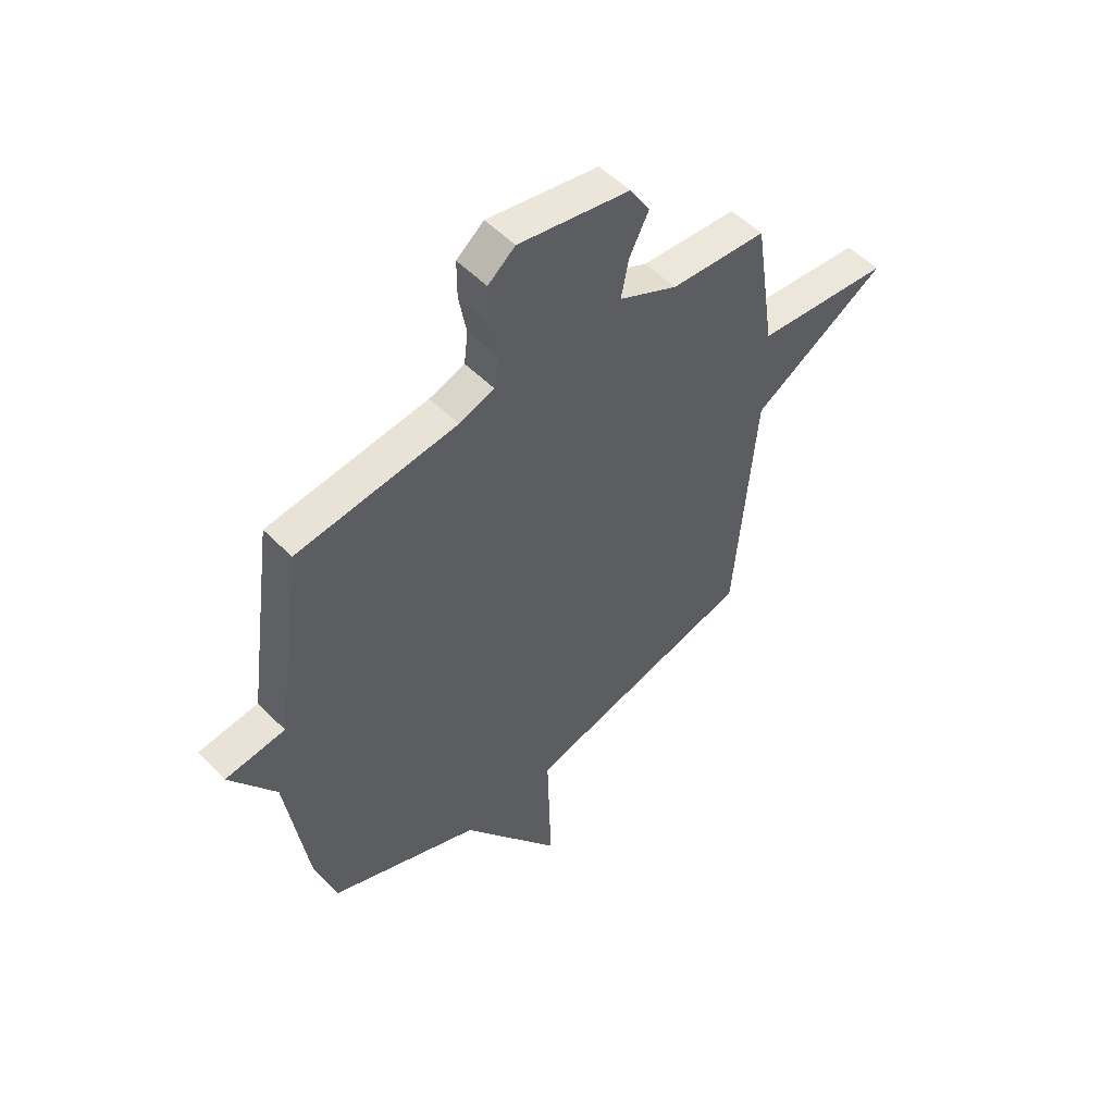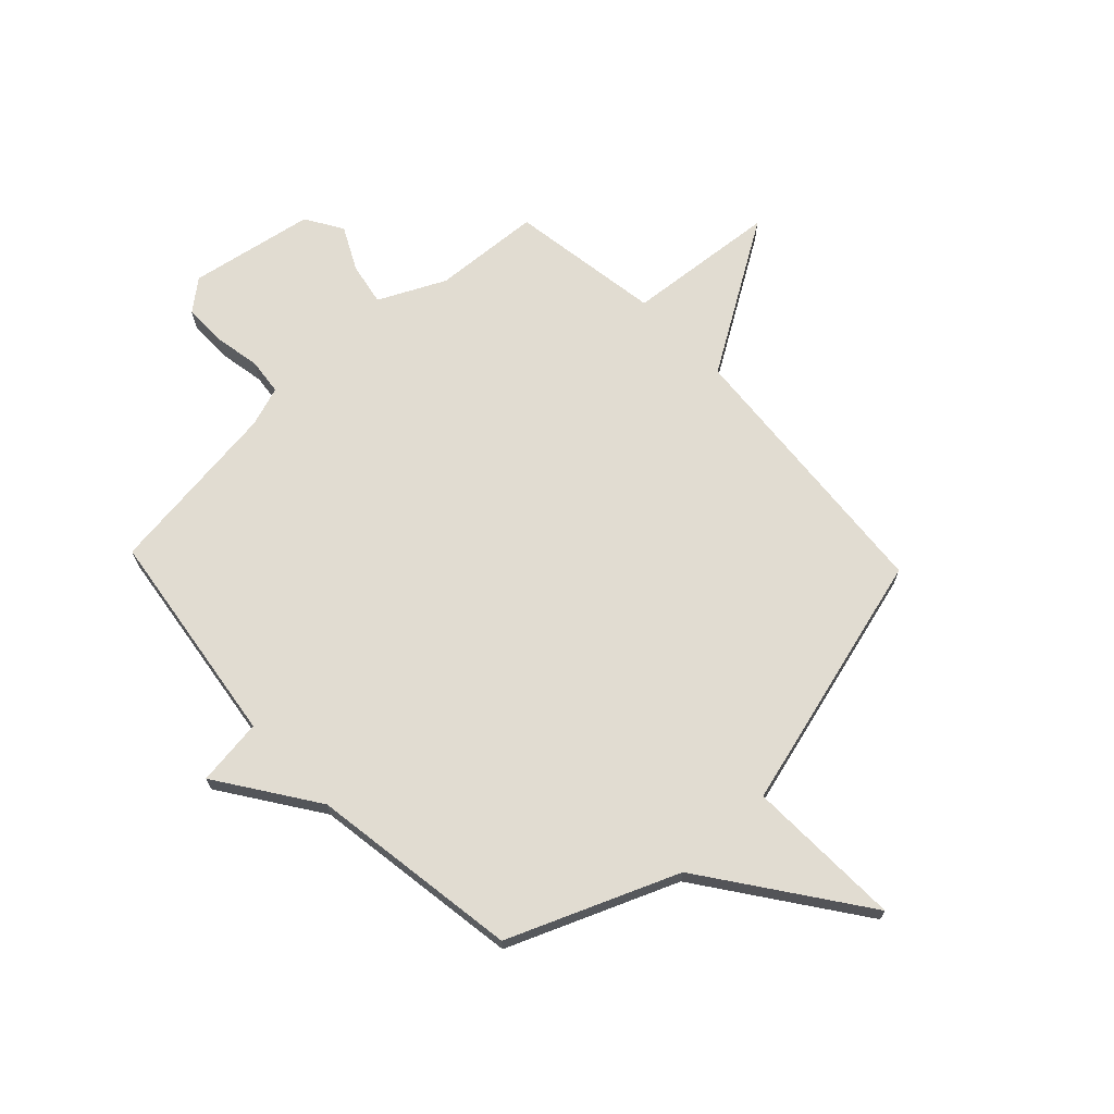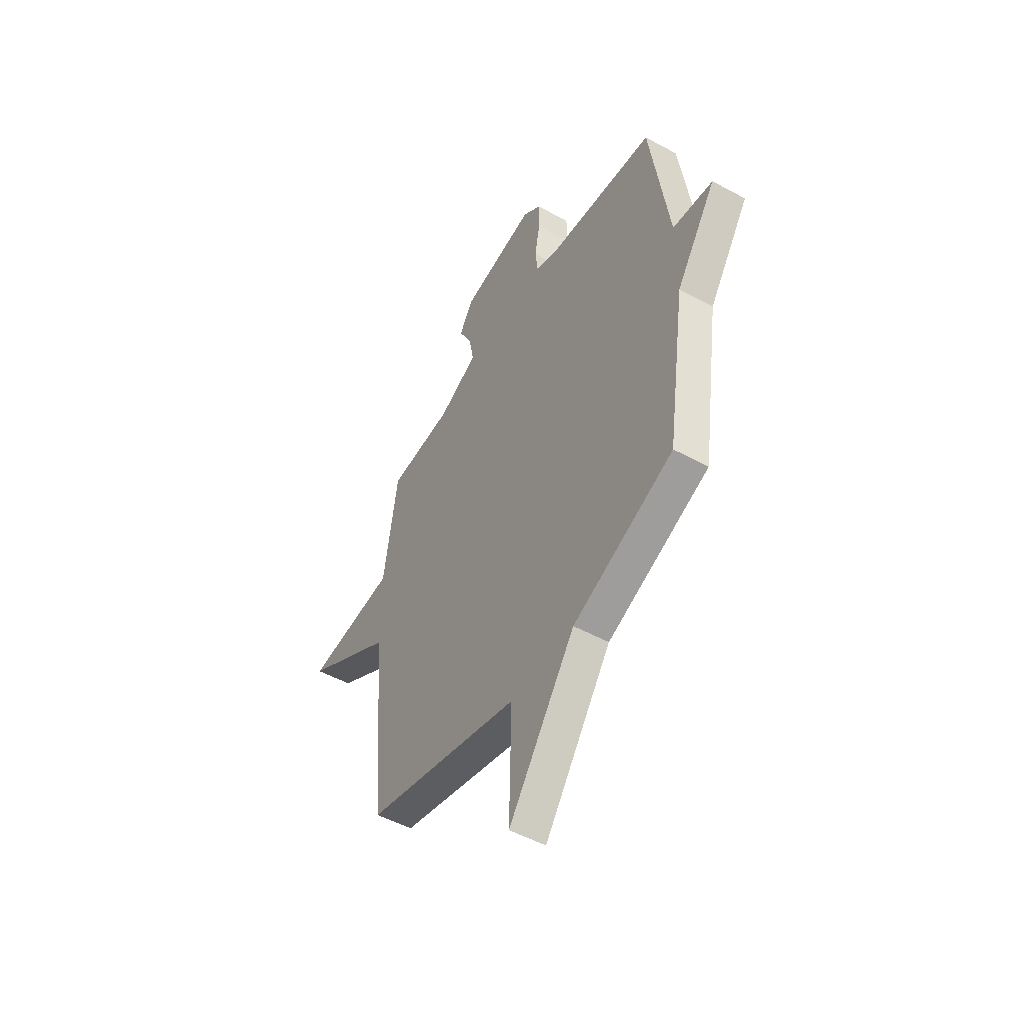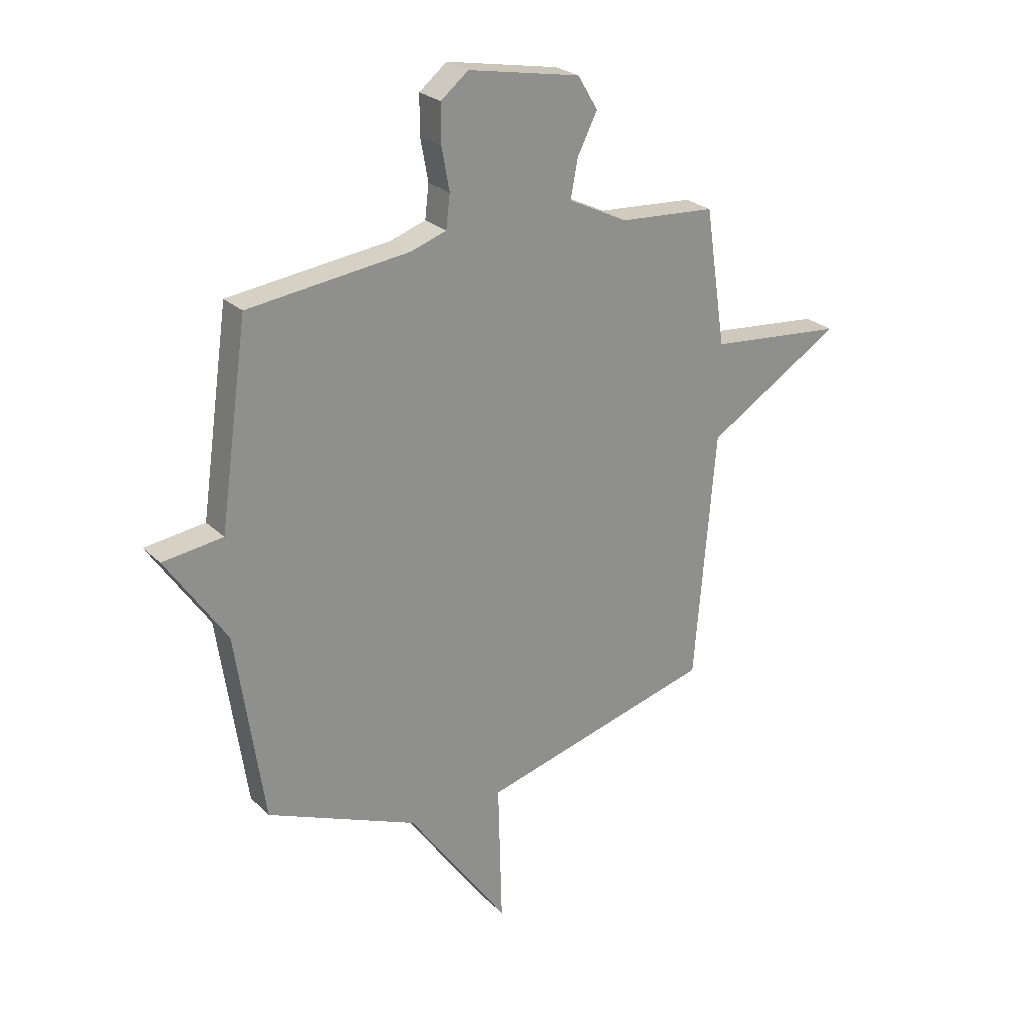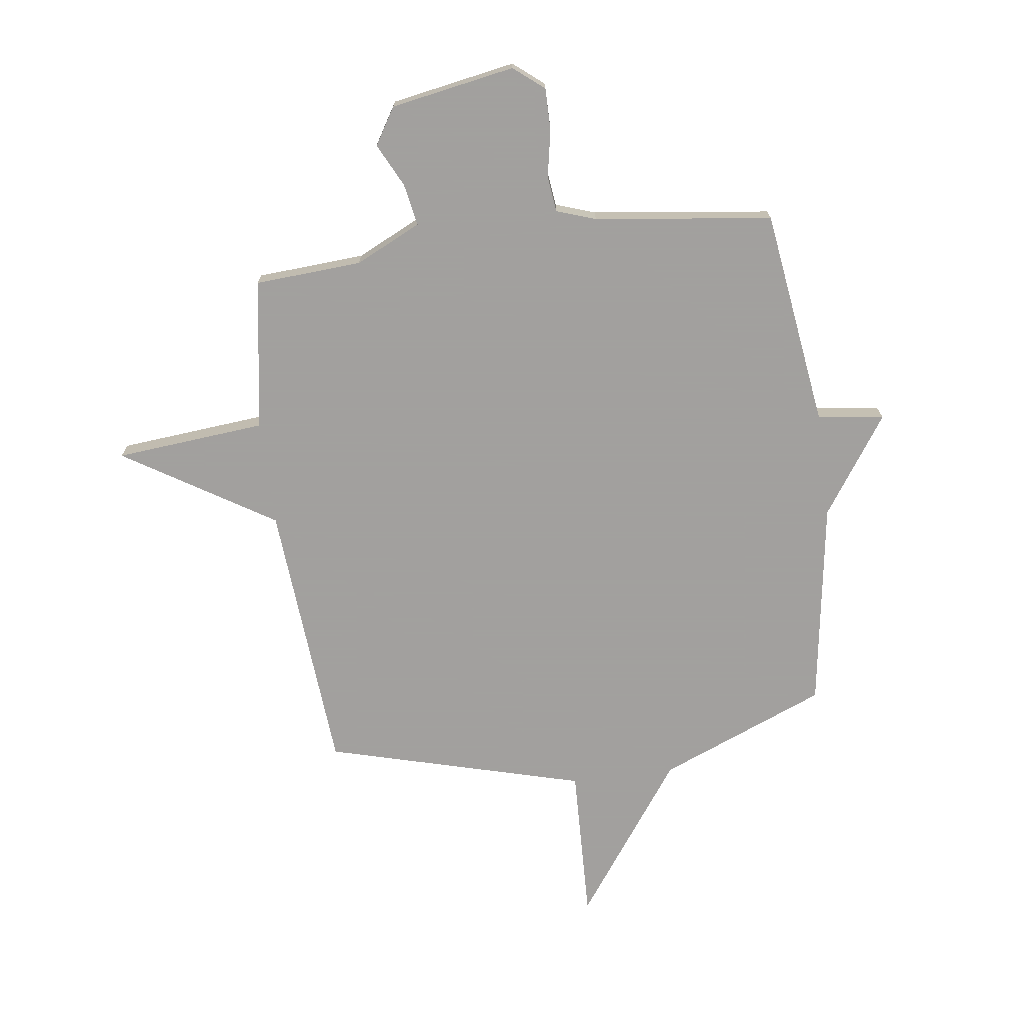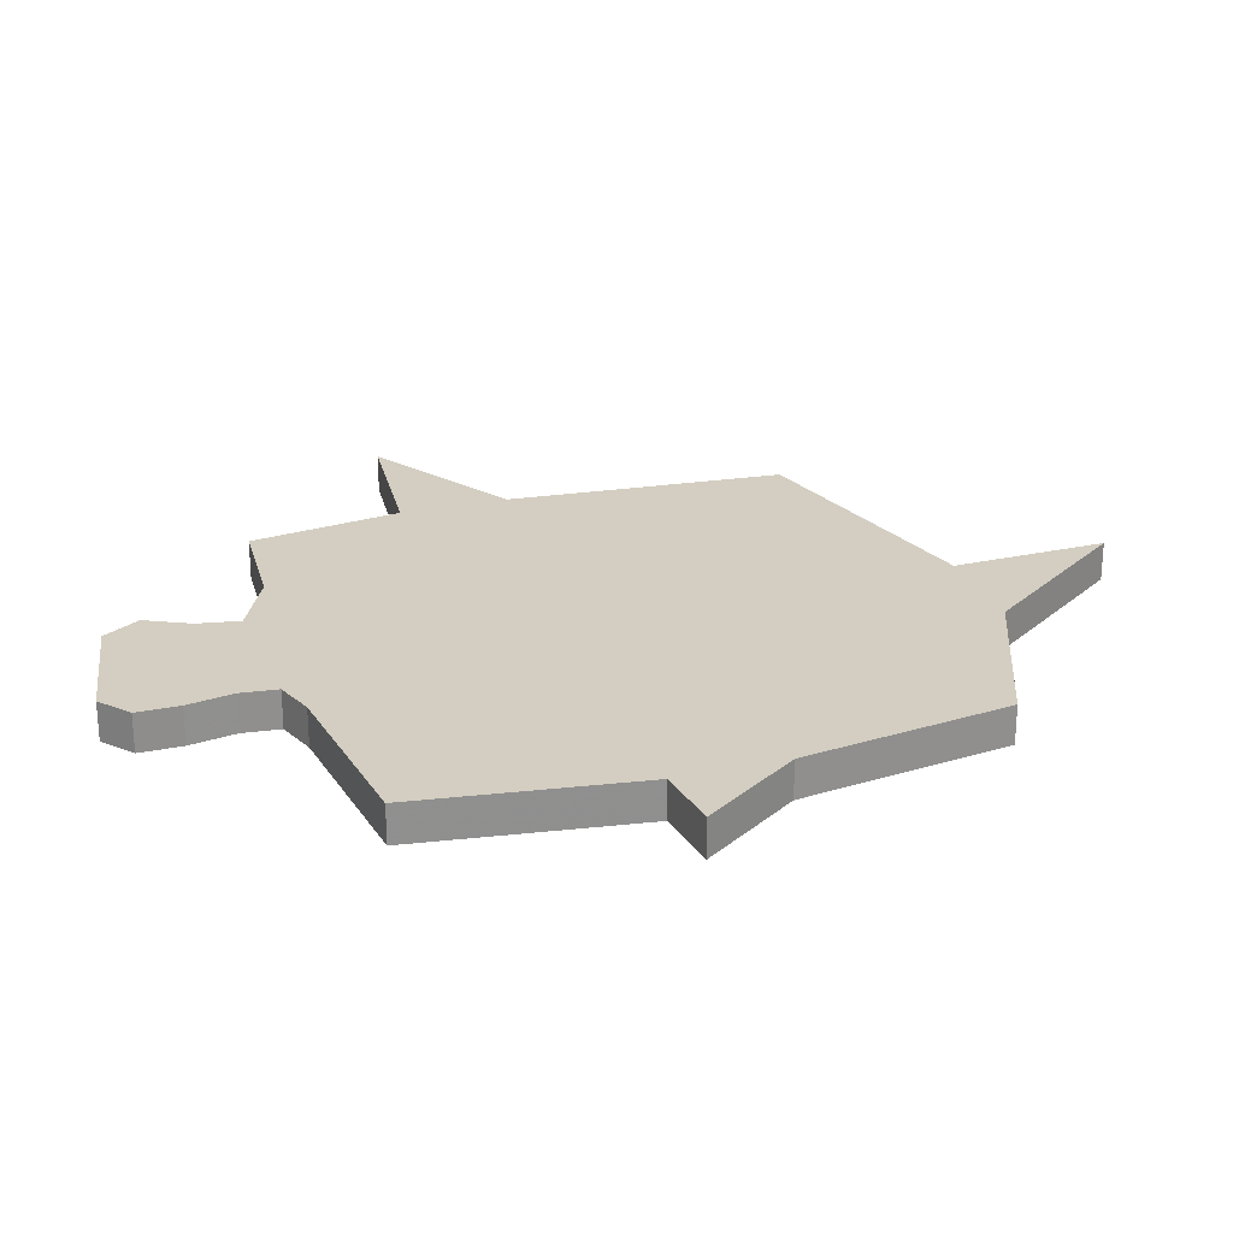
<metadata>
{"format":"obj","ext":"obj","renderer":"f3d","projection":"perspective","resolution":1024,"background":"white","views":[{"elev":52.5,"azim":137.4,"up":"+Z"},{"elev":69.0,"azim":136.5,"up":"+Y"},{"elev":-50.8,"azim":59.2,"up":"+Z"},{"elev":25.1,"azim":146.1,"up":"+Z"},{"elev":-71.9,"azim":7.3,"up":"+Y"},{"elev":24.9,"azim":71.7,"up":"+Y"}]}
</metadata>
<code>
v 0.5 0.07 0.5
v 0.558 0.07 0.092
v 0.683 0.07 0.076
v 0.558 0.07 -0.108
v 0.5 0.07 -0.5
v 0.186 0.07 -0.63
v -0.022 0.07 -0.922
v -0.014 0.07 -0.63
v -0.5 0.07 -0.5
v -0.543 0.07 0.016
v -0.825 0.07 0.189
v -0.543 0.07 0.216
v -0.5 0.07 0.5
v -0.299 0.07 0.514
v -0.176 0.07 0.574
v -0.191 0.07 0.653
v -0.232 0.07 0.734
v -0.19 0.07 0.803
v 0.043 0.07 0.846
v 0.1 0.07 0.8
v 0.1 0.07 0.721
v 0.084 0.07 0.634
v 0.092 0.07 0.566
v 0.166 0.07 0.541
v 0.5 0 0.5
v 0.558 0 0.092
v 0.683 0 0.076
v 0.558 0 -0.108
v 0.5 0 -0.5
v 0.186 0 -0.63
v -0.022 0 -0.922
v -0.014 0 -0.63
v -0.5 0 -0.5
v -0.543 0 0.016
v -0.825 0 0.189
v -0.543 0 0.216
v -0.5 0 0.5
v -0.299 0 0.514
v -0.176 0 0.574
v -0.191 0 0.653
v -0.232 0 0.734
v -0.19 0 0.803
v 0.043 0 0.846
v 0.1 0 0.8
v 0.1 0 0.721
v 0.084 0 0.634
v 0.092 0 0.566
v 0.166 0 0.541
f 20 21 22
f 19 20 22
f 18 19 22
f 17 18 22
f 16 17 22
f 15 16 22 23
f 14 15 23 24
f 24 1 2
f 14 24 2
f 13 14 2
f 12 13 2
f 8 9 10
f 6 7 8
f 6 8 10
f 5 6 10
f 4 5 10
f 10 11 12
f 4 10 12
f 3 4 12
f 2 3 12
f 46 45 44
f 46 44 43
f 46 43 42
f 46 42 41
f 46 41 40
f 47 46 40 39
f 48 47 39 38
f 26 25 48
f 26 48 38
f 26 38 37
f 26 37 36
f 34 33 32
f 32 31 30
f 34 32 30
f 34 30 29
f 34 29 28
f 36 35 34
f 36 34 28
f 36 28 27
f 36 27 26
f 1 25 26 2
f 2 26 27 3
f 3 27 28 4
f 4 28 29 5
f 5 29 30 6
f 6 30 31 7
f 7 31 32 8
f 8 32 33 9
f 9 33 34 10
f 10 34 35 11
f 11 35 36 12
f 12 36 37 13
f 13 37 38 14
f 14 38 39 15
f 15 39 40 16
f 16 40 41 17
f 17 41 42 18
f 18 42 43 19
f 19 43 44 20
f 20 44 45 21
f 21 45 46 22
f 22 46 47 23
f 23 47 48 24
f 24 48 25 1

</code>
